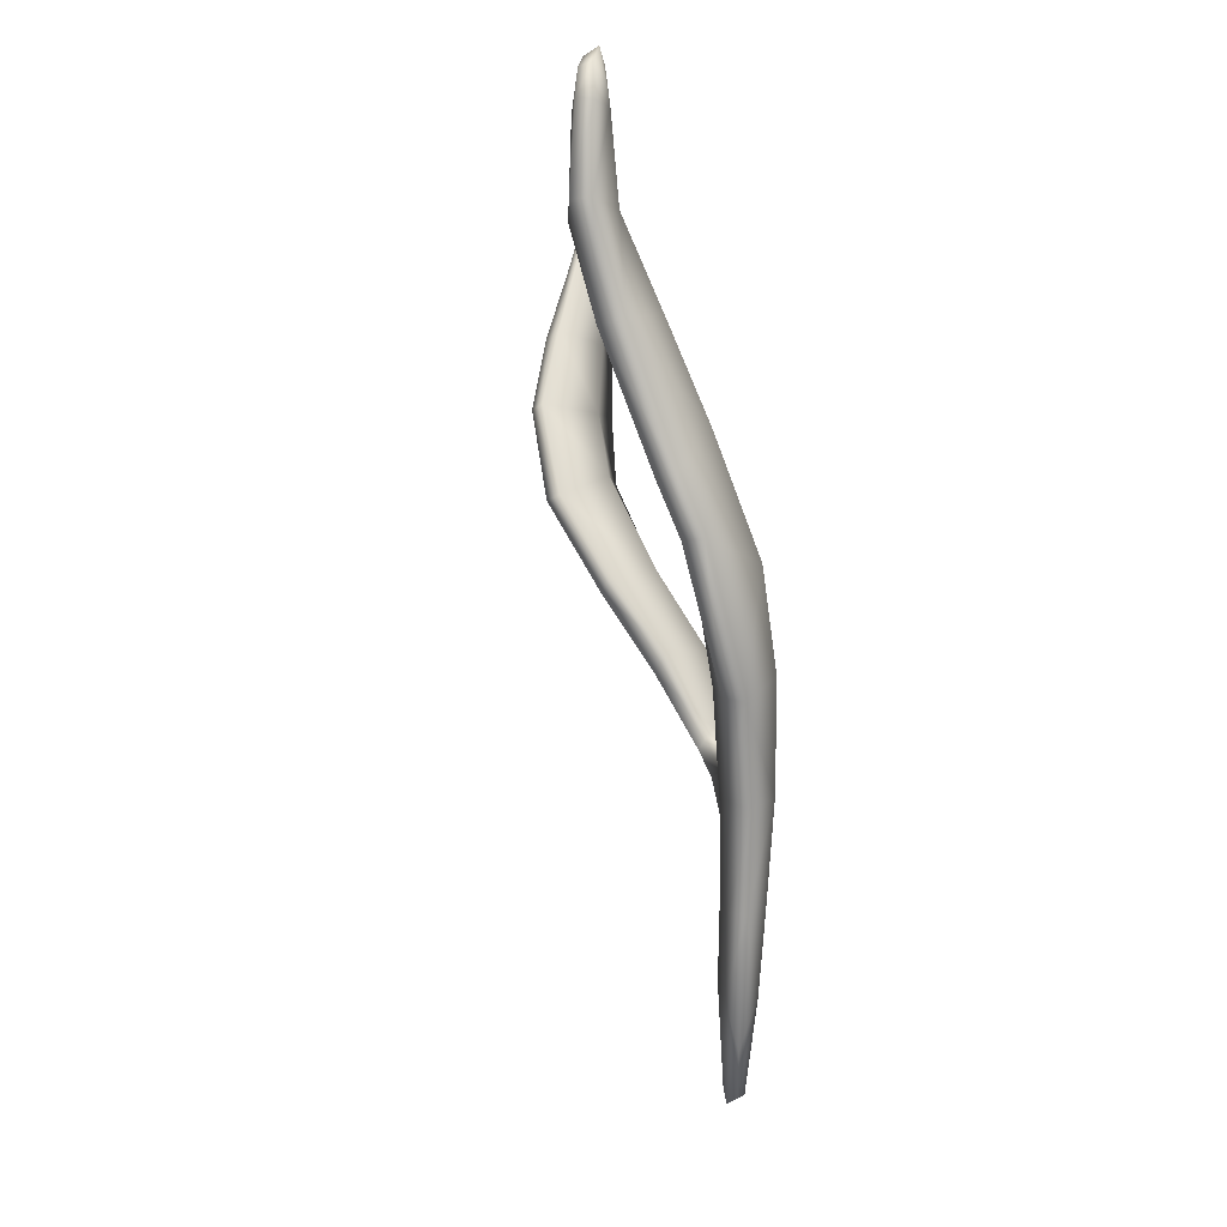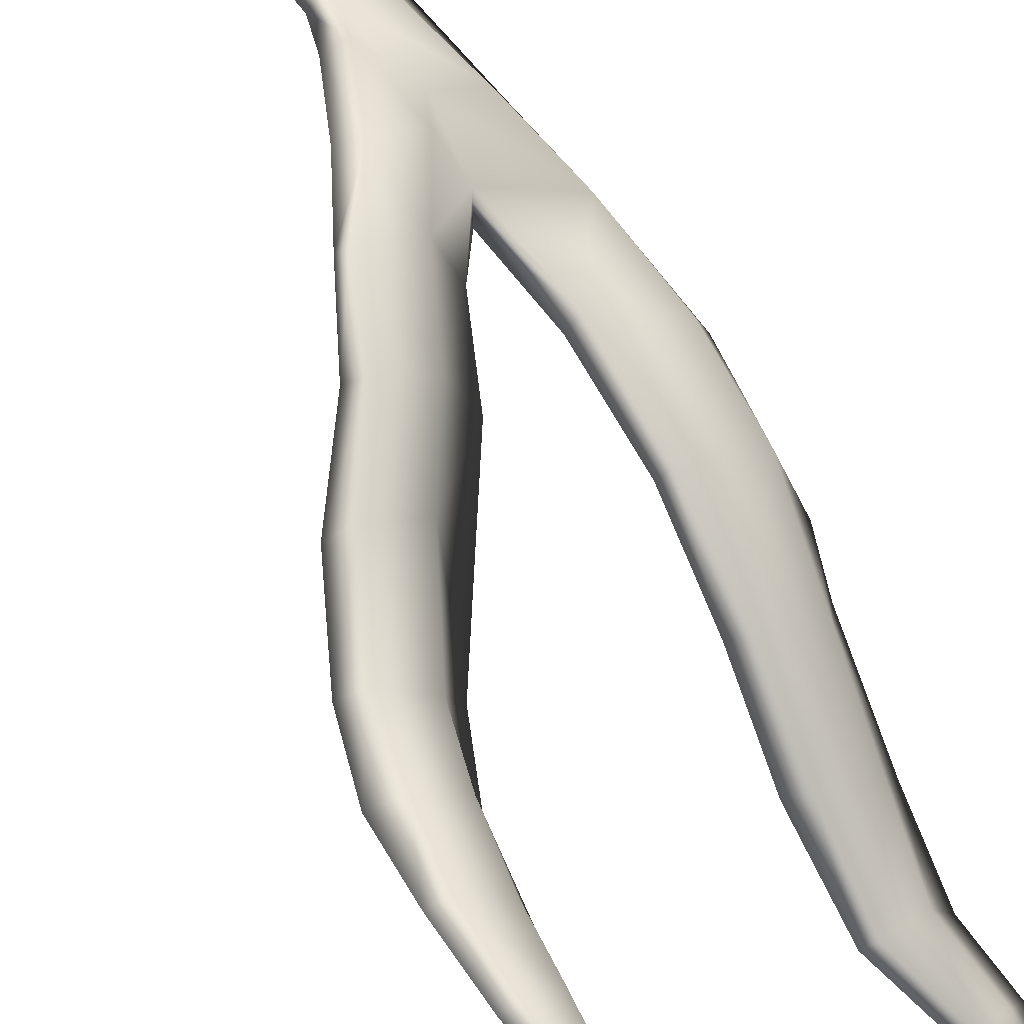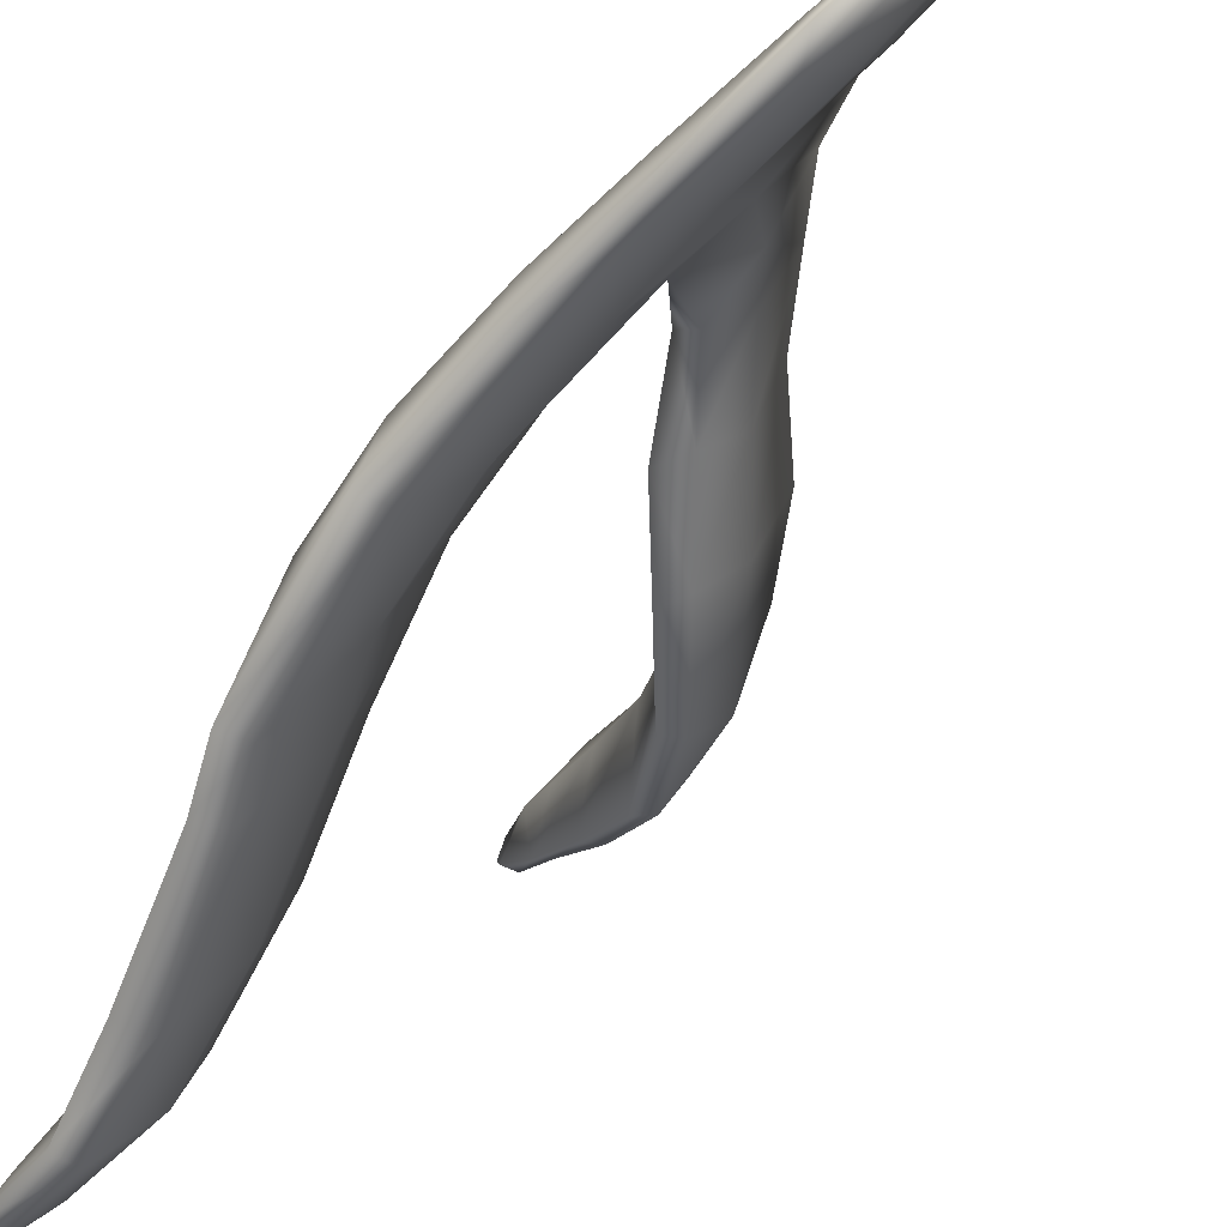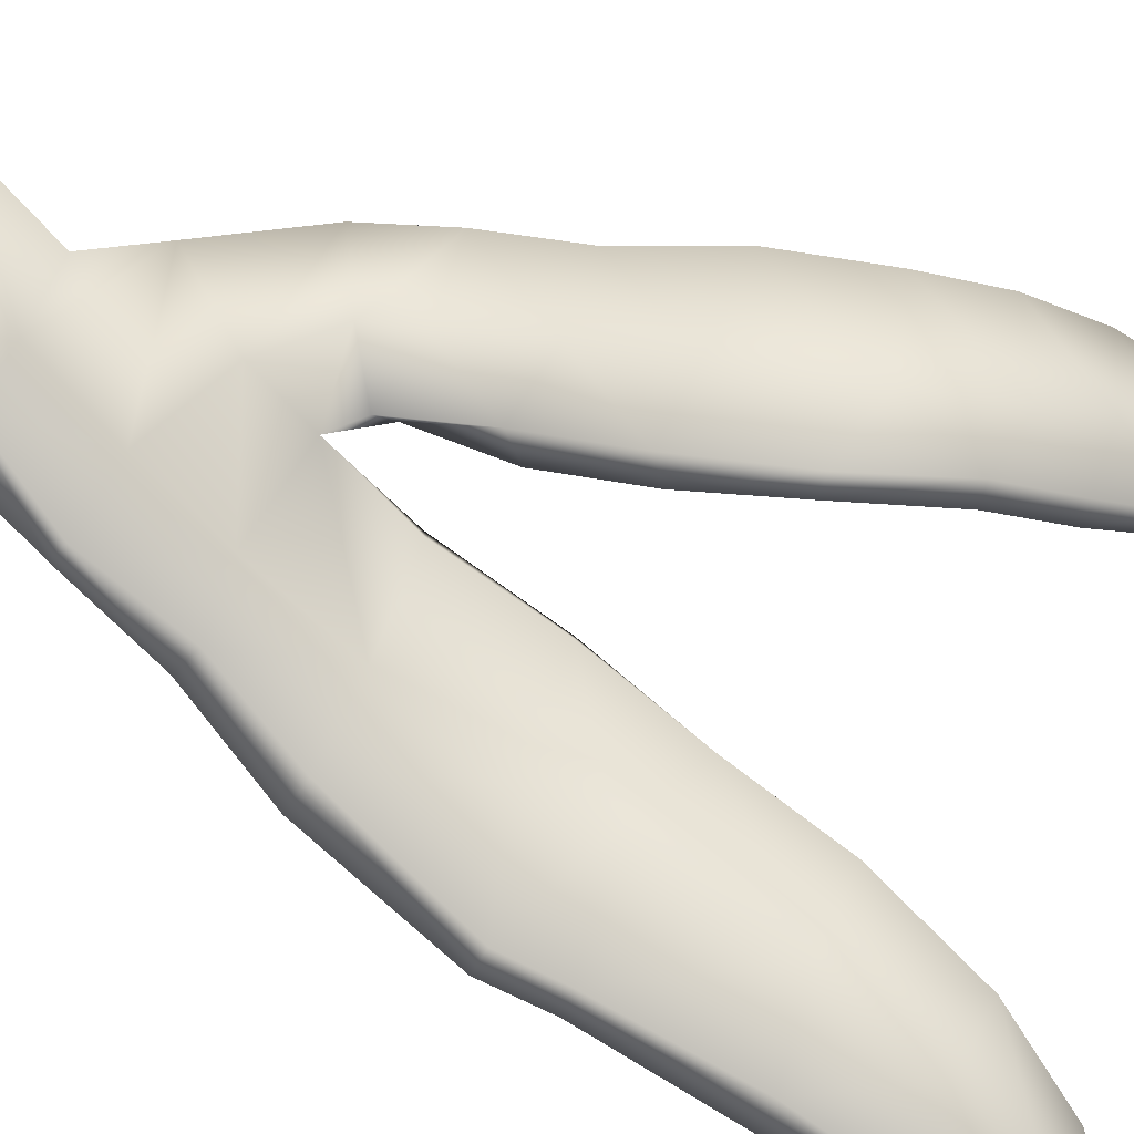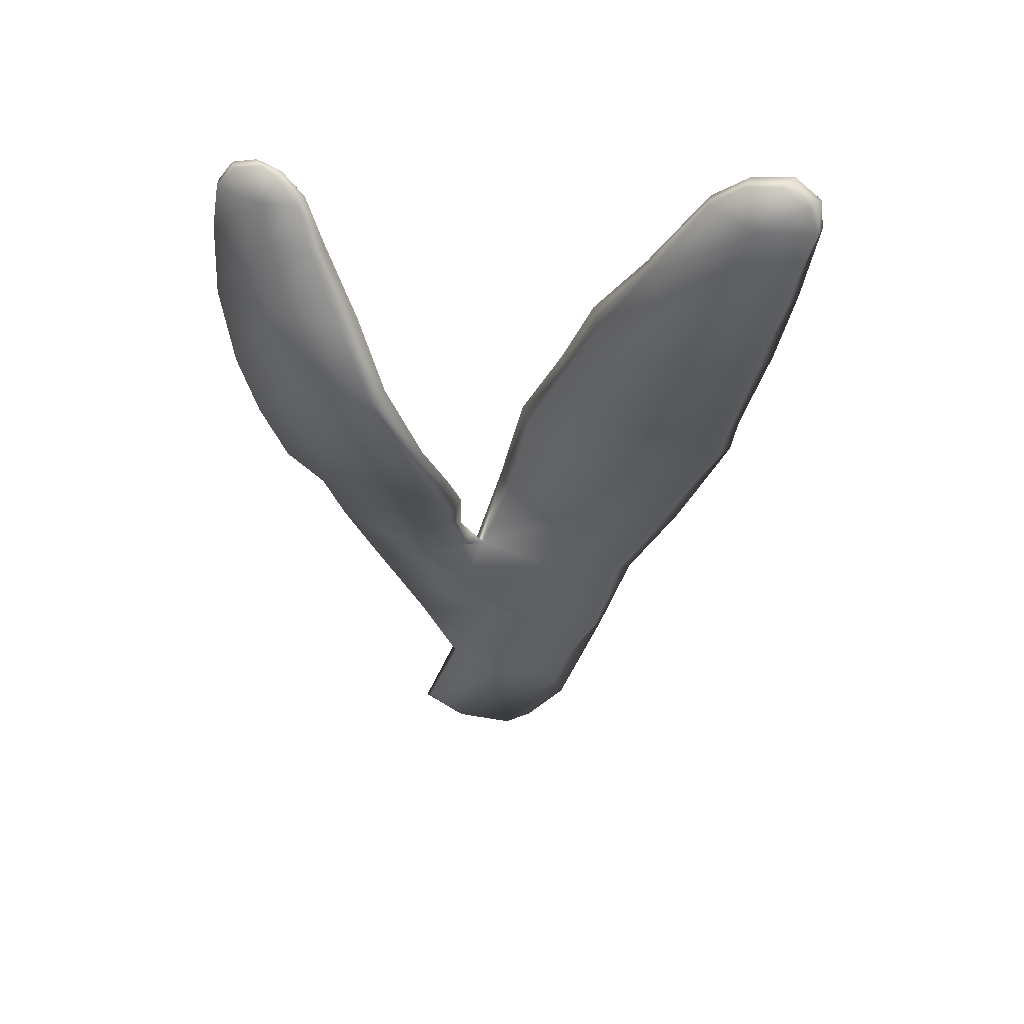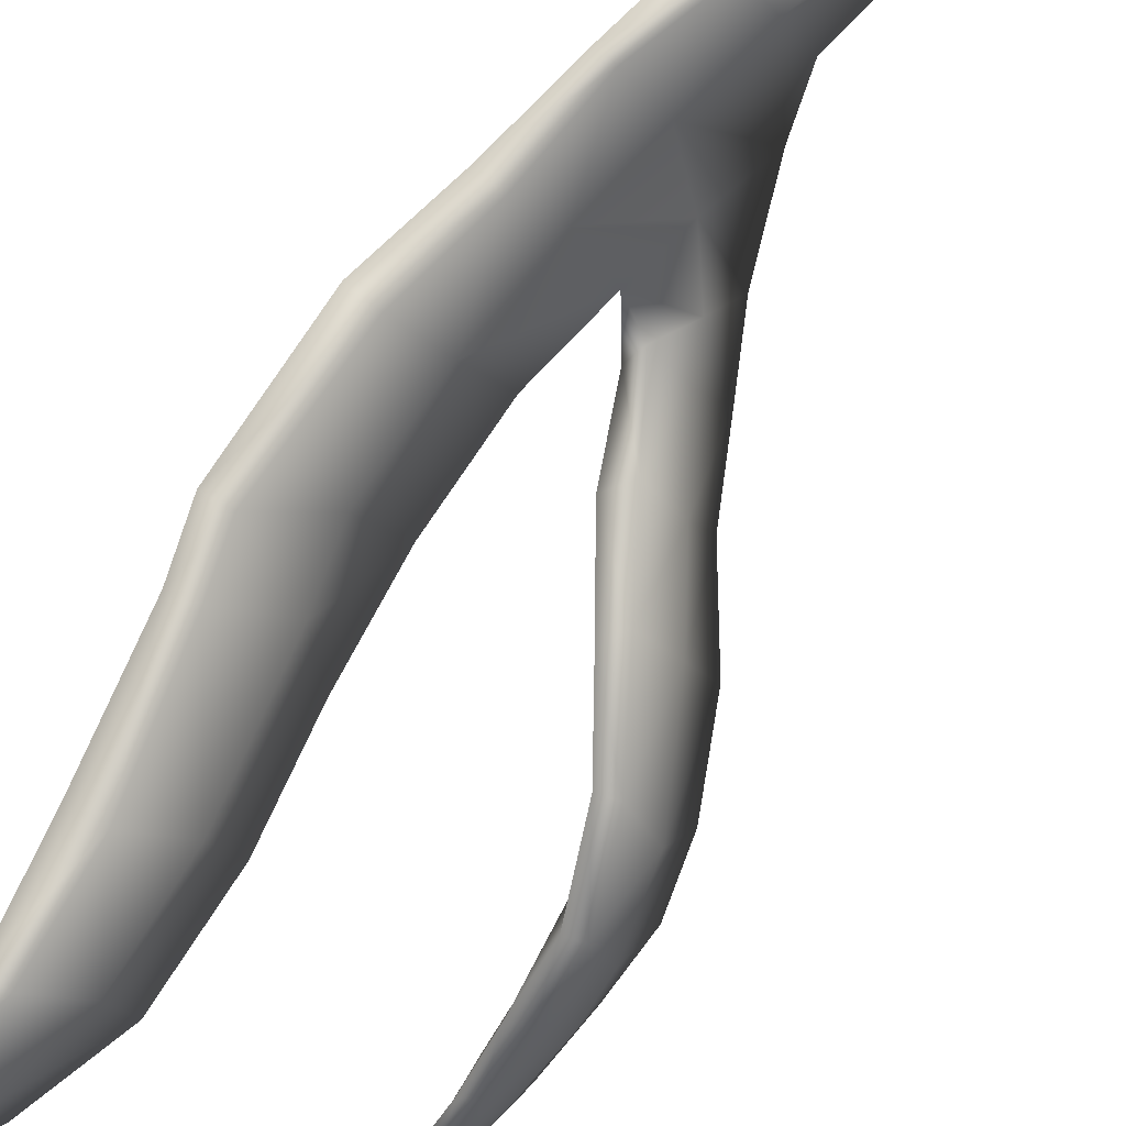
<metadata>
{"format":"obj","ext":"obj","renderer":"f3d","projection":"perspective","resolution":1024,"background":"white","views":[{"elev":-2.3,"azim":-139.0,"up":"+Y"},{"elev":64.3,"azim":151.4,"up":"+Z"},{"elev":-39.7,"azim":-30.1,"up":"+Z"},{"elev":-57.1,"azim":60.5,"up":"+Z"},{"elev":41.0,"azim":137.8,"up":"+Y"},{"elev":-78.1,"azim":-32.6,"up":"+Z"}]}
</metadata>
<code>
g default
v 45.89 0.8991 -19.13
v 46.29 1.099 -18.76
v 46.02 1.901 -18.95
v 45.55 1.746 -19.4
v 45.34 1.388 -19.92
v 45.57 0.9698 -19.65
v 45.26 2.529 -19.66
v 45.05 2.461 -20.2
v 45.76 2.697 -19.13
v 45.84 3.386 -19.11
v 45.03 3.348 -19.85
v 44.85 3.273 -20.39
v 44.86 4.265 -20.05
v 44.61 4.073 -20.77
v 45.64 4.289 -19.28
v 45.6 5.255 -19.55
v 44.83 5.113 -20.27
v 44.54 5.23 -21.32
v 44.97 6.096 -20.69
v 44.65 5.701 -21.49
v 45.58 6.148 -20.07
v 45.64 6.967 -20.53
v 45.07 6.917 -21.14
v 44.78 6.751 -21.91
v 45.13 7.619 -21.56
v 44.85 7.572 -22.17
v 45.61 7.741 -21.12
v 45.31 8.423 -21.5
v 44.97 8.281 -21.85
v 44.75 8.223 -22.25
v 44.91 8.671 -22.04
v 44.79 8.499 -22.23
v 45.11 8.626 -21.74
v 45.49 1.779 -19.91
v 45.78 0.8899 -19.51
v 45.21 2.488 -20.21
v 45.08 3.333 -20.38
v 44.86 4.105 -20.73
v 44.75 5.222 -21.32
v 44.85 5.659 -21.49
v 45.04 6.728 -21.91
v 45.05 7.578 -22.19
v 44.88 8.249 -22.31
v 44.93 8.489 -22.23
v 45.06 8.628 -22.03
v 45.22 8.598 -21.78
v 45.41 8.395 -21.56
v 45.71 7.708 -21.23
v 45.78 6.871 -20.69
v 45.7 6.046 -20.2
v 45.68 5.199 -19.72
v 45.73 4.258 -19.51
v 45.91 3.522 -19.3
v 45.46 3.313 -20
v 45.32 4.177 -20.25
v 45.25 5.081 -20.58
v 45.36 5.624 -20.78
v 45.49 6.718 -21.32
v 45.45 7.543 -21.76
v 45.23 8.254 -21.96
v 46.07 2.38 -18.78
v 45.9 3.029 -18.95
v 46.31 3.817 -18.63
v 46.43 3.325 -18.24
v 46.14 3.871 -19.22
v 46.84 3.933 -18.14
v 47.07 4.605 -18.23
v 46.62 4.526 -18.7
v 46.37 4.498 -19.52
v 47.02 5.19 -18.87
v 46.76 5.118 -19.79
v 47.5 5.266 -18.35
v 47.84 6.023 -18.47
v 47.42 6.036 -19.05
v 47.18 5.796 -19.94
v 47.54 6.587 -19.05
v 47.48 6.59 -19.83
v 47.92 6.636 -18.44
v 48 7.216 -18.35
v 47.64 7.215 -18.88
v 47.53 7.241 -19.57
v 47.67 7.753 -18.78
v 47.6 7.843 -19.27
v 47.95 7.842 -18.31
v 47.97 8.219 -18.31
v 47.7 8.125 -18.69
v 47.61 8.248 -19.05
v 47.78 8.49 -18.64
v 47.7 8.449 -18.87
v 47.9 8.427 -18.44
v 48.03 8.198 -18.36
v 47.93 8.414 -18.51
v 48.09 7.841 -18.35
v 48.15 7.206 -18.39
v 48.15 6.564 -18.56
v 48.01 5.952 -18.62
v 47.67 5.189 -18.52
v 47.2 4.501 -18.39
v 46.9 3.846 -18.28
v 46.61 3.256 -18.29
v 46.29 2.44 -18.74
v 46.13 1.927 -19.09
v 46.32 1.183 -18.85
v 46.12 0.9447 -19.13
v 45.82 1.858 -19.57
v 45.61 2.592 -19.8
v 46.05 2.987 -19.18
v 46.4 3.446 -18.91
v 46.58 3.798 -18.96
v 46.93 4.422 -19.07
v 47.31 5.055 -19.28
v 47.75 5.956 -19.49
v 47.94 6.721 -19.31
v 47.99 7.241 -19.05
v 47.96 7.844 -18.87
v 47.91 8.189 -18.81
v 47.81 8.489 -18.74
v 47.77 8.407 -18.9
v 47.72 8.21 -19.09
v 47.73 7.817 -19.24
v 47.7 7.194 -19.55
v 47.65 6.555 -19.78
v 47.35 5.757 -19.92
v 46.91 4.973 -19.73
v 46.52 4.297 -19.49
v 46.18 3.689 -19.36
g seaweed3 group6 kelp foliage5
f 1 2 4
f 4 2 3
f 1 4 6
f 6 4 5
f 7 8 4
f 4 8 5
f 4 3 7
f 7 3 9
f 7 9 11
f 11 9 10
f 7 11 8
f 8 11 12
f 13 14 11
f 11 14 12
f 10 15 11
f 11 15 13
f 15 16 13
f 13 16 17
f 13 17 14
f 14 17 18
f 17 19 18
f 18 19 20
f 16 21 17
f 17 21 19
f 21 22 19
f 19 22 23
f 23 24 19
f 19 24 20
f 23 25 24
f 24 25 26
f 22 27 23
f 23 27 25
f 27 28 25
f 25 28 29
f 25 29 26
f 26 29 30
f 31 32 29
f 29 32 30
f 28 33 29
f 29 33 31
f 34 35 5
f 5 35 6
f 5 8 34
f 34 8 36
f 8 12 36
f 36 12 37
f 12 14 37
f 37 14 38
f 14 18 38
f 38 18 39
f 18 20 39
f 39 20 40
f 24 41 20
f 20 41 40
f 24 26 41
f 41 26 42
f 26 30 42
f 42 30 43
f 30 32 43
f 43 32 44
f 32 31 44
f 44 31 45
f 31 33 45
f 45 33 46
f 33 28 46
f 46 28 47
f 28 27 47
f 47 27 48
f 27 22 48
f 48 22 49
f 22 21 49
f 49 21 50
f 21 16 50
f 50 16 51
f 16 15 51
f 51 15 52
f 10 53 15
f 15 53 52
f 52 53 55
f 55 53 54
f 54 37 55
f 55 37 38
f 39 56 38
f 38 56 55
f 56 51 55
f 55 51 52
f 40 57 39
f 39 57 56
f 56 57 51
f 51 57 50
f 41 58 40
f 40 58 57
f 57 58 50
f 50 58 49
f 49 58 48
f 48 58 59
f 58 41 59
f 59 41 42
f 43 60 42
f 42 60 59
f 59 60 48
f 48 60 47
f 47 60 46
f 46 60 45
f 43 44 60
f 60 44 45
f 3 61 9
f 9 61 62
f 61 64 62
f 9 62 10
f 62 63 10
f 10 63 65
f 62 64 63
f 63 64 66
f 63 66 68
f 68 66 67
f 63 68 65
f 65 68 69
f 68 70 69
f 69 70 71
f 68 67 70
f 70 67 72
f 70 72 74
f 74 72 73
f 74 75 70
f 70 75 71
f 76 77 74
f 74 77 75
f 74 73 76
f 76 73 78
f 76 78 80
f 80 78 79
f 80 81 76
f 76 81 77
f 82 83 80
f 80 83 81
f 80 79 82
f 82 79 84
f 82 84 86
f 86 84 85
f 82 86 83
f 83 86 87
f 88 89 86
f 86 89 87
f 85 90 86
f 86 90 88
f 91 92 85
f 85 92 90
f 85 84 91
f 91 84 93
f 84 79 93
f 93 79 94
f 79 78 94
f 94 78 95
f 78 73 95
f 95 73 96
f 73 72 96
f 96 72 97
f 72 67 97
f 97 67 98
f 67 66 98
f 98 66 99
f 66 64 99
f 99 64 100
f 61 101 64
f 64 101 100
f 3 102 61
f 61 102 101
f 2 103 3
f 3 103 102
f 102 103 105
f 105 103 104
f 104 35 105
f 105 35 34
f 36 106 34
f 34 106 105
f 37 54 36
f 36 54 106
f 102 105 101
f 101 105 106
f 101 106 107
f 107 106 54
f 54 53 107
f 101 107 100
f 100 107 108
f 100 108 99
f 99 108 109
f 109 110 99
f 99 110 98
f 110 111 98
f 98 111 97
f 111 112 97
f 97 112 96
f 112 113 96
f 96 113 95
f 113 114 95
f 95 114 94
f 114 115 94
f 94 115 93
f 115 116 93
f 93 116 91
f 91 116 92
f 92 116 117
f 117 88 92
f 92 88 90
f 88 117 89
f 89 117 118
f 89 118 87
f 87 118 119
f 87 119 83
f 83 119 120
f 83 120 81
f 81 120 121
f 81 121 77
f 77 121 122
f 77 122 75
f 75 122 123
f 75 123 71
f 71 123 124
f 71 124 69
f 69 124 125
f 69 125 65
f 65 125 126
f 126 53 65
f 65 53 10
f 107 53 108
f 108 53 126
f 108 126 109
f 126 125 109
f 109 125 110
f 125 124 110
f 110 124 111
f 124 123 111
f 111 123 112
f 123 122 112
f 112 122 113
f 122 121 113
f 113 121 114
f 121 120 114
f 114 120 115
f 120 119 115
f 115 119 116
f 119 118 116
f 116 118 117
f 6 35 1
f 1 35 104
f 103 2 104
f 104 2 1

</code>
